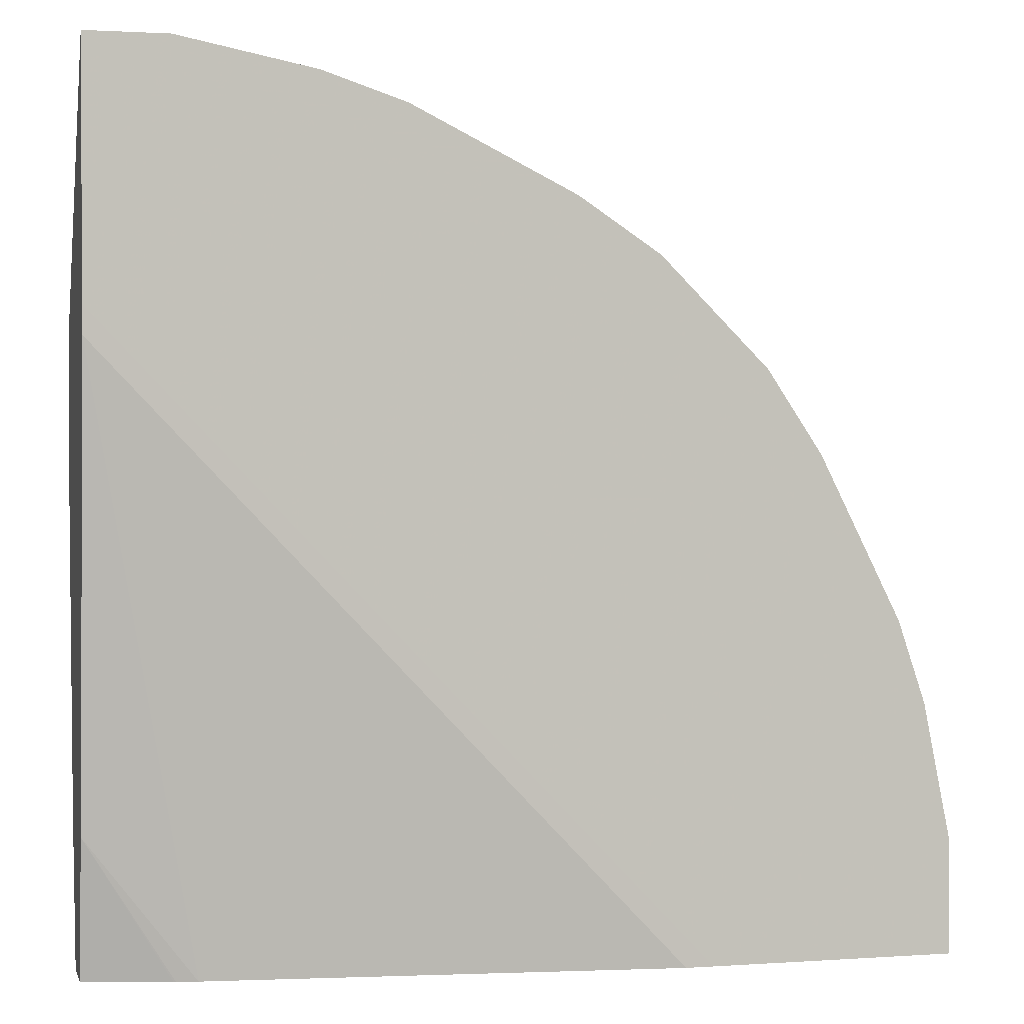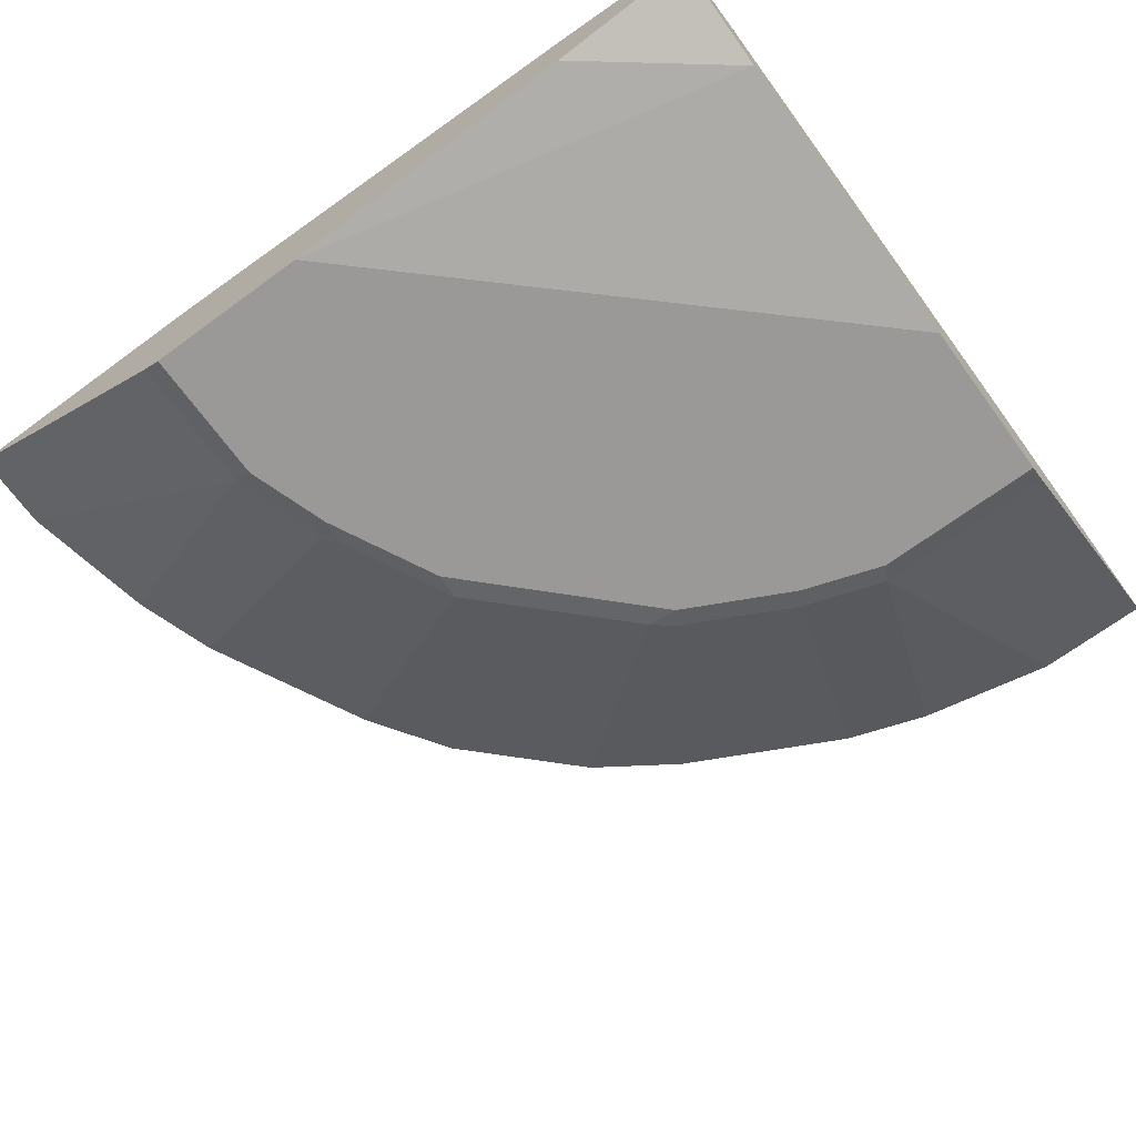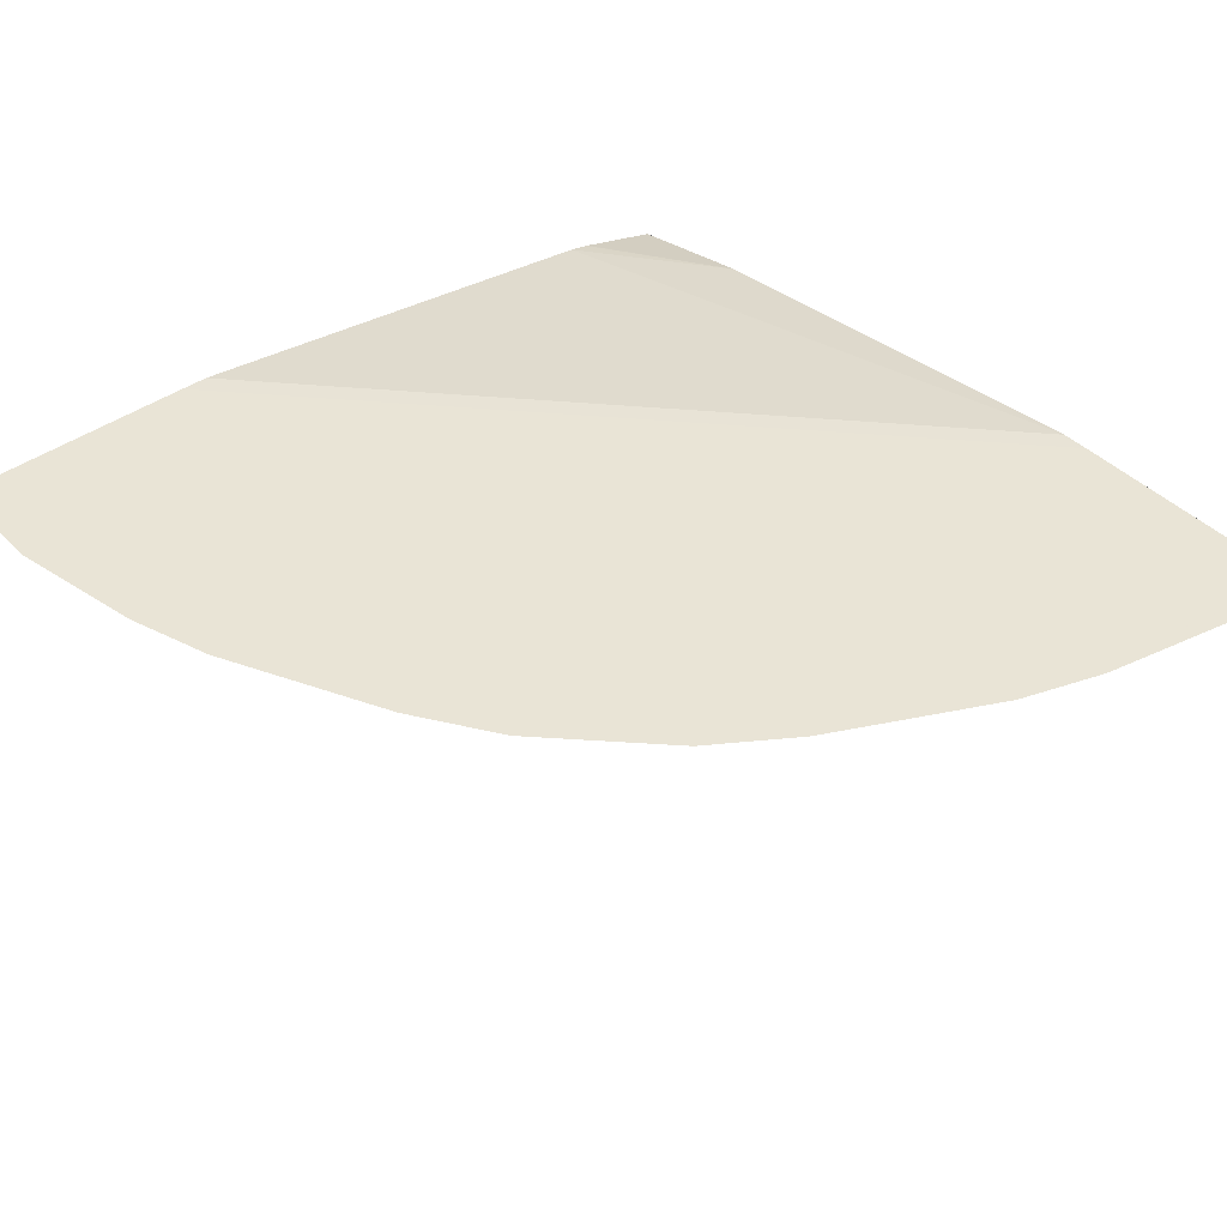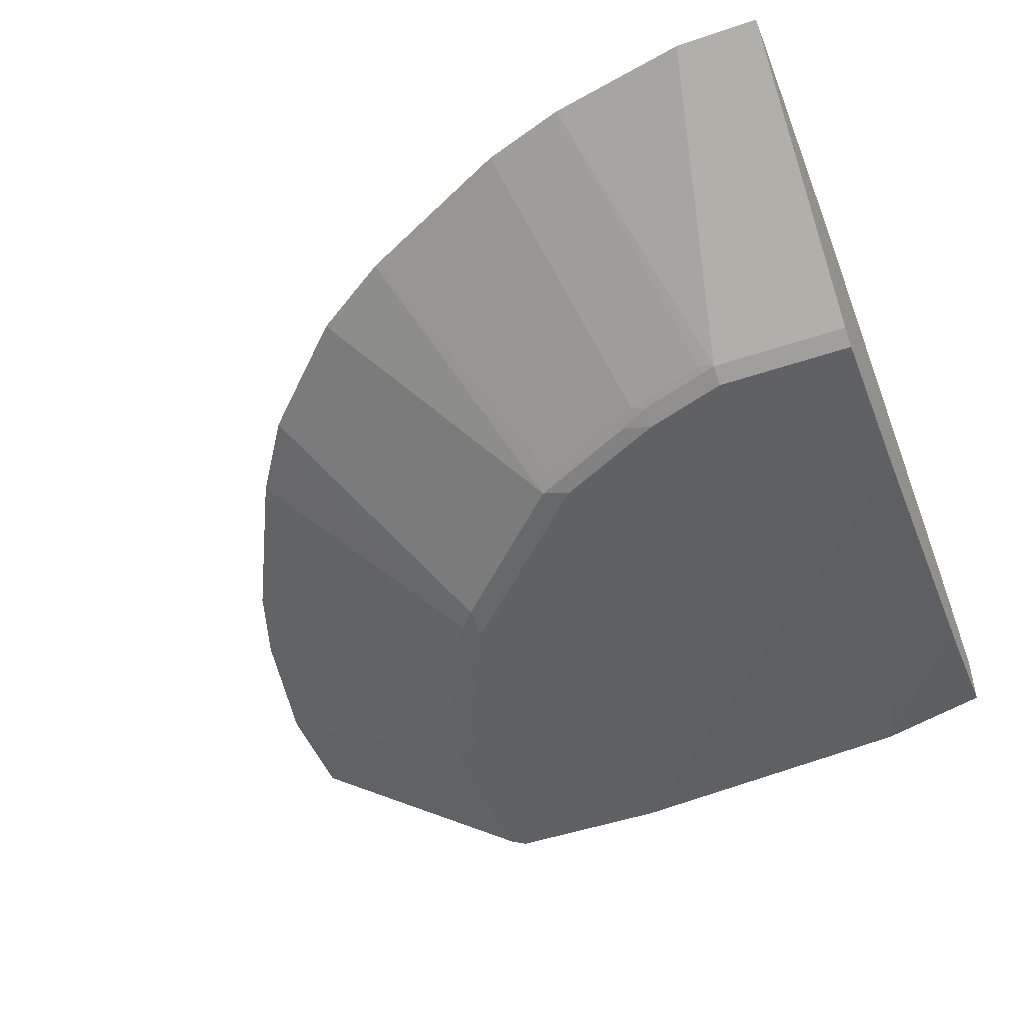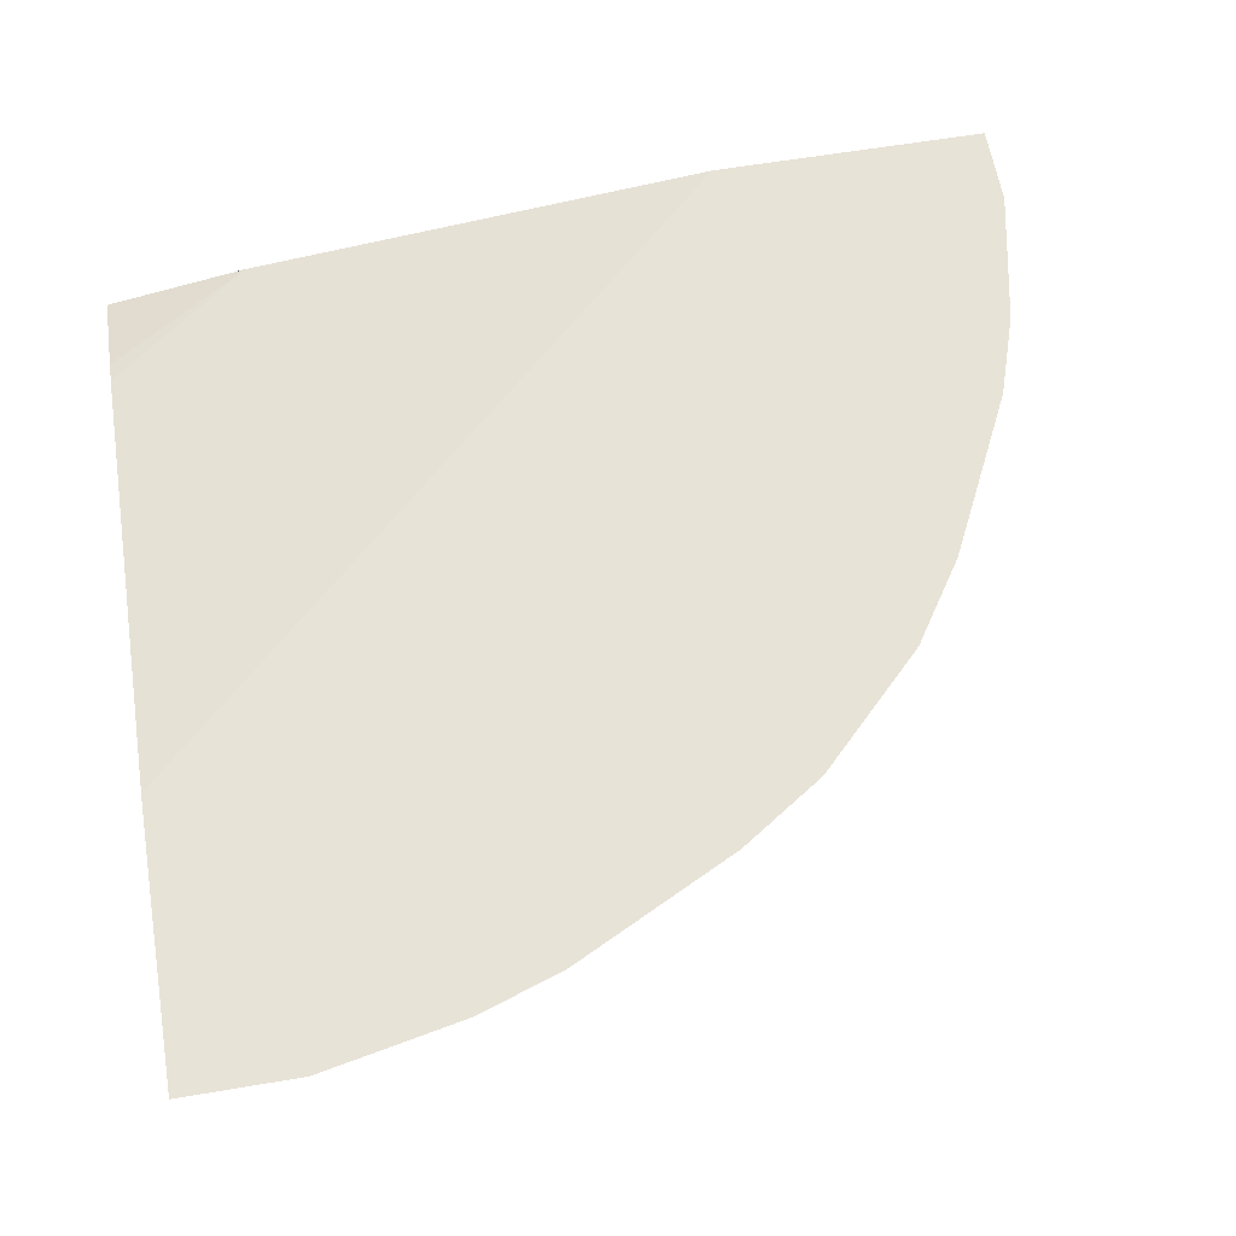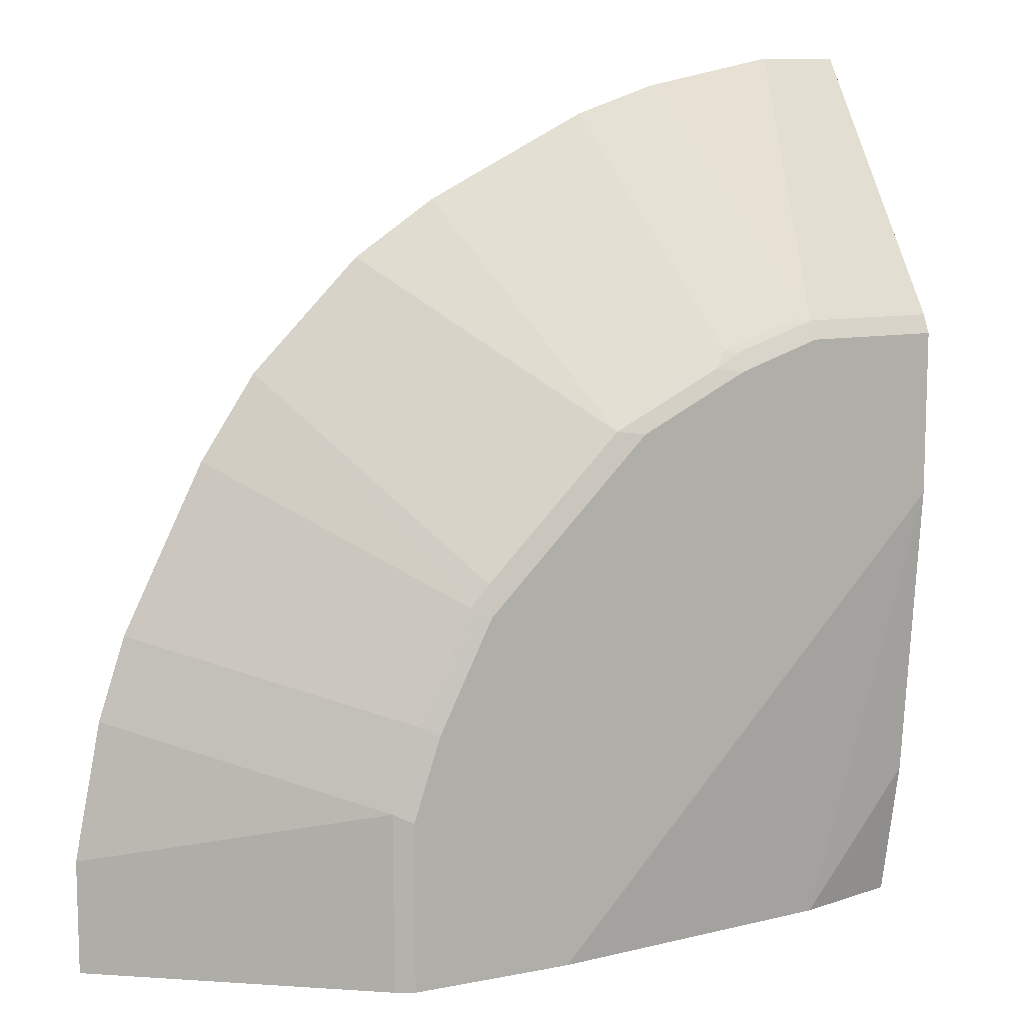
<metadata>
{"format":"obj","ext":"obj","renderer":"f3d","projection":"perspective","resolution":1024,"background":"white","views":[{"elev":1.7,"azim":166.0,"up":"+Z"},{"elev":-69.1,"azim":126.2,"up":"+Y"},{"elev":42.4,"azim":-40.4,"up":"+Y"},{"elev":-48.1,"azim":20.9,"up":"+Y"},{"elev":61.8,"azim":-99.7,"up":"+Y"},{"elev":10.5,"azim":-26.2,"up":"+Z"}]}
</metadata>
<code>
v -0.0002951 -0.1423 0.6311
v -0.0002951 -0.1423 0.4479
v -0.06105 -0.1423 0.6311
v -0.0002951 -0.2781 0.4408
v -0.0002951 -0.1424 0.4273
v -0.4272 -0.1424 -0.02347
v -0.4479 -0.1423 -0.02347
v -0.1628 -0.1423 0.6107
v -0.1017 -0.2781 0.4408
v -0.0002951 -0.2782 0.4406
v -0.0002951 -0.1831 0.08141
v -0.08142 -0.1831 -0.02347
v -0.6311 -0.1423 -0.02347
v -0.2239 -0.1423 0.5903
v -0.1119 -0.2747 0.4425
v -0.1628 -0.2781 0.4205
v -0.1017 -0.2848 0.4273
v -0.0002951 -0.2848 0.4273
v -0.0002951 -0.2034 -0.02347
v -0.0642 -0.1866 -0.02347
v -0.0658 -0.1862 -0.02347
v -0.6311 -0.1423 0.06123
v -0.4408 -0.2781 -0.02347
v -0.2245 -0.1423 0.5901
v -0.173 -0.2747 0.4221
v -0.1831 -0.2797 0.4094
v -0.1628 -0.2848 0.4069
v -0.0002951 -0.2848 0.3051
v -0.0002951 -0.2441 -0.02347
v -0.6107 -0.1423 0.163
v -0.4408 -0.2781 0.1085
v -0.4272 -0.2848 -0.02347
v -0.2652 -0.1423 0.5697
v -0.2137 -0.2747 0.4018
v -0.2035 -0.2848 0.3866
v -0.2646 -0.2797 0.3688
v -0.3052 -0.2848 -0.02347
v -0.08142 -0.2645 -0.02347
v -0.0002951 -0.2645 0.08141
v -0.5903 -0.1423 0.224
v -0.4272 -0.2848 0.1018
v -0.4205 -0.2781 0.1696
v -0.3046 -0.1423 0.5501
v -0.2544 -0.2747 0.3814
v -0.2442 -0.2848 0.3662
v -0.3052 -0.2797 0.3281
v -0.3255 -0.2848 0.2849
v -0.3465 -0.1423 0.5291
v -0.4076 -0.1423 0.4884
v -0.57 -0.1423 0.2647
v -0.4069 -0.2848 0.1628
v -0.3866 -0.2848 0.2035
v -0.3662 -0.2848 0.2442
v -0.3798 -0.2781 0.2509
v -0.3662 -0.2797 0.2671
v -0.4482 -0.1423 0.4477
v -0.4686 -0.1423 0.4273
v -0.5293 -0.1423 0.346
v -0.4882 -0.1423 0.4077
v -0.5289 -0.1423 0.3466
f 24 33 34
f 23 32 41
f 23 41 31
f 24 34 25
f 28 38 39
f 26 35 27
f 26 34 36
f 26 36 35
f 28 37 38
f 22 31 30
f 25 34 26
f 17 28 18
f 16 25 26
f 17 32 37
f 17 41 32
f 17 51 41
f 17 52 51
f 17 53 52
f 17 47 53
f 17 45 47
f 17 35 45
f 17 27 35
f 16 27 17
f 16 26 27
f 29 39 38
f 17 37 28
f 30 31 42
f 40 42 50
f 31 41 42
f 15 25 16
f 54 60 58
f 54 59 60
f 54 55 59
f 53 55 54
f 50 54 58
f 46 57 55
f 46 56 57
f 46 55 53
f 43 48 44
f 42 54 50
f 42 53 54
f 30 42 40
f 42 52 53
f 41 51 42
f 36 56 46
f 36 49 56
f 36 48 49
f 36 44 48
f 36 47 45
f 36 53 47
f 36 46 53
f 35 36 45
f 34 44 36
f 34 43 44
f 33 43 34
f 42 51 52
f 14 24 25
f 55 57 59
f 13 23 31
f 1 39 29
f 1 28 39
f 1 18 28
f 1 10 18
f 1 4 10
f 1 9 4
f 1 3 9
f 1 8 3
f 1 14 8
f 1 24 14
f 1 33 24
f 1 43 33
f 1 29 19
f 1 48 43
f 1 56 49
f 1 57 56
f 1 59 57
f 1 60 59
f 1 58 60
f 1 50 58
f 1 30 40
f 1 22 30
f 1 13 22
f 1 7 13
f 1 2 7
f 13 31 22
f 1 49 48
f 1 19 11
f 1 40 50
f 1 5 2
f 1 11 5
f 11 21 12
f 11 20 21
f 11 19 20
f 9 17 10
f 9 16 17
f 9 15 16
f 8 15 9
f 8 25 15
f 8 14 25
f 6 13 7
f 6 23 13
f 6 32 23
f 10 17 18
f 6 38 37
f 2 6 7
f 6 37 32
f 3 8 9
f 5 11 12
f 5 12 6
f 4 9 10
f 6 12 21
f 6 21 20
f 6 20 19
f 6 19 29
f 6 29 38
f 2 5 6

</code>
